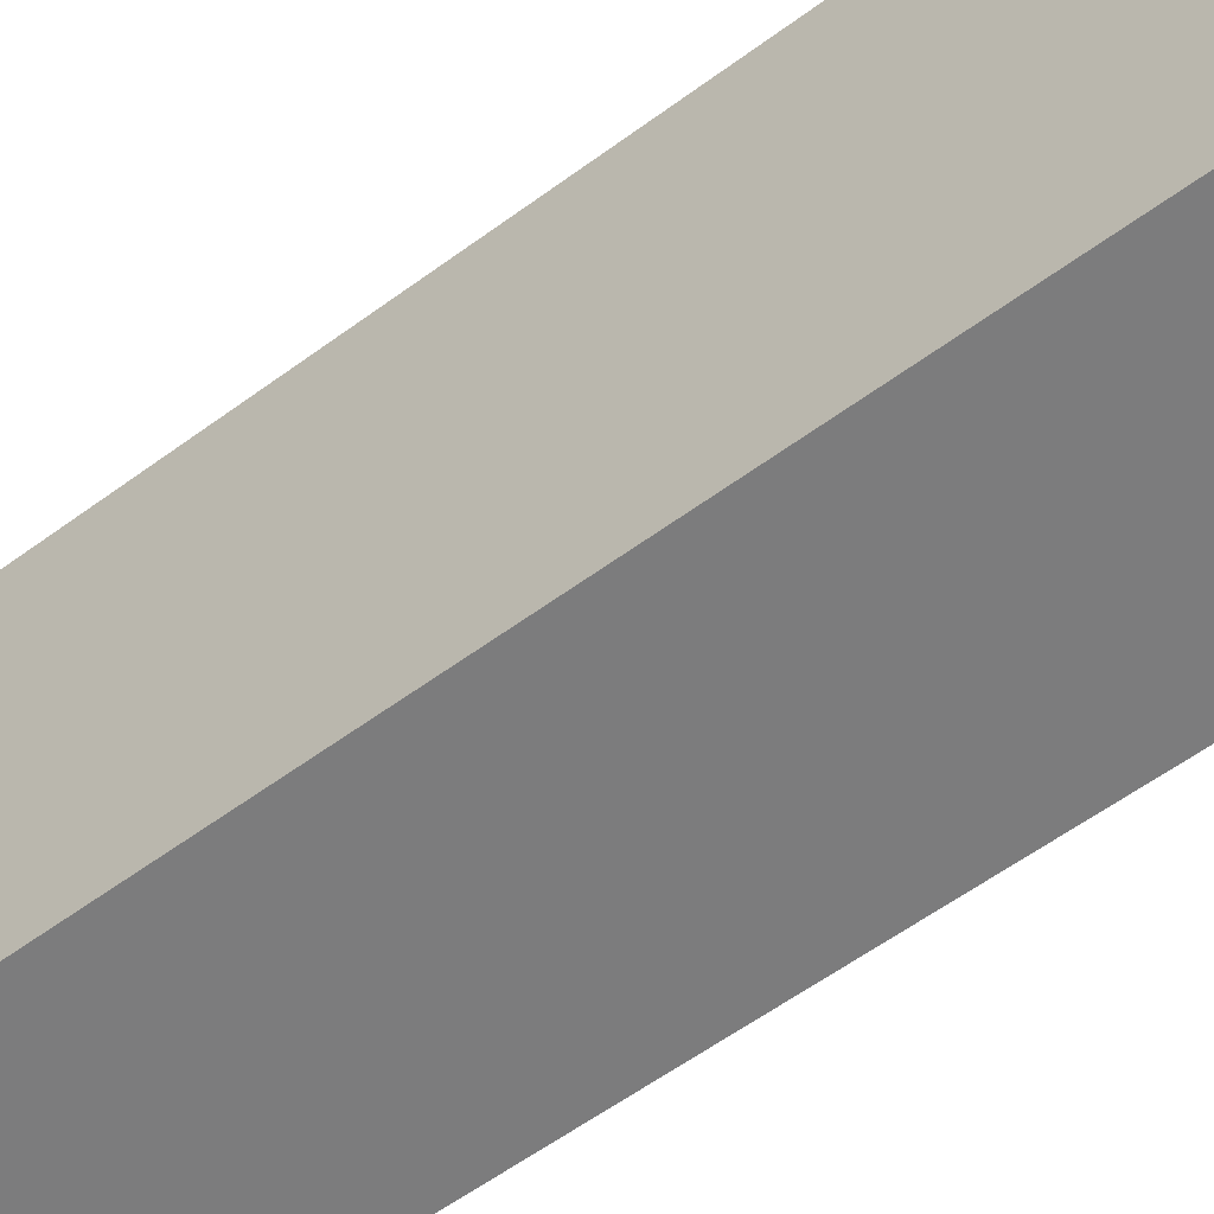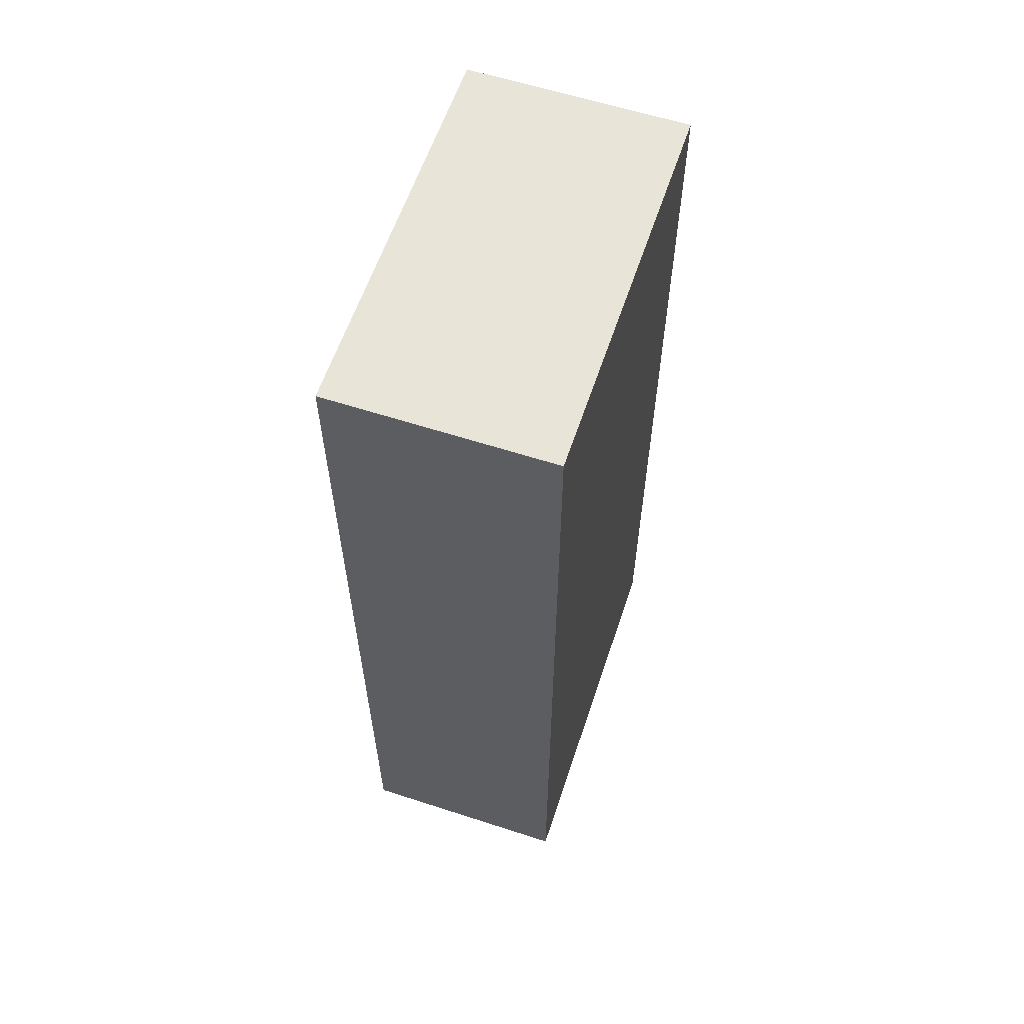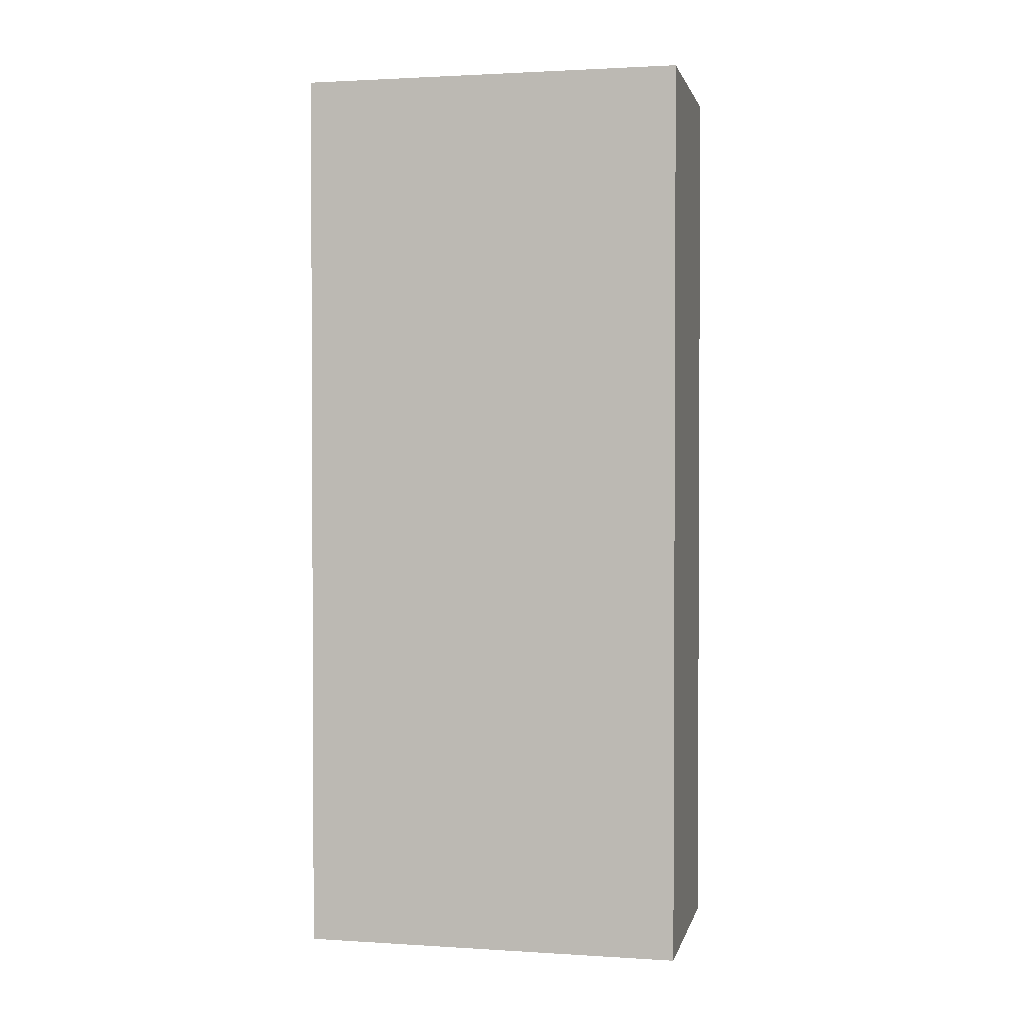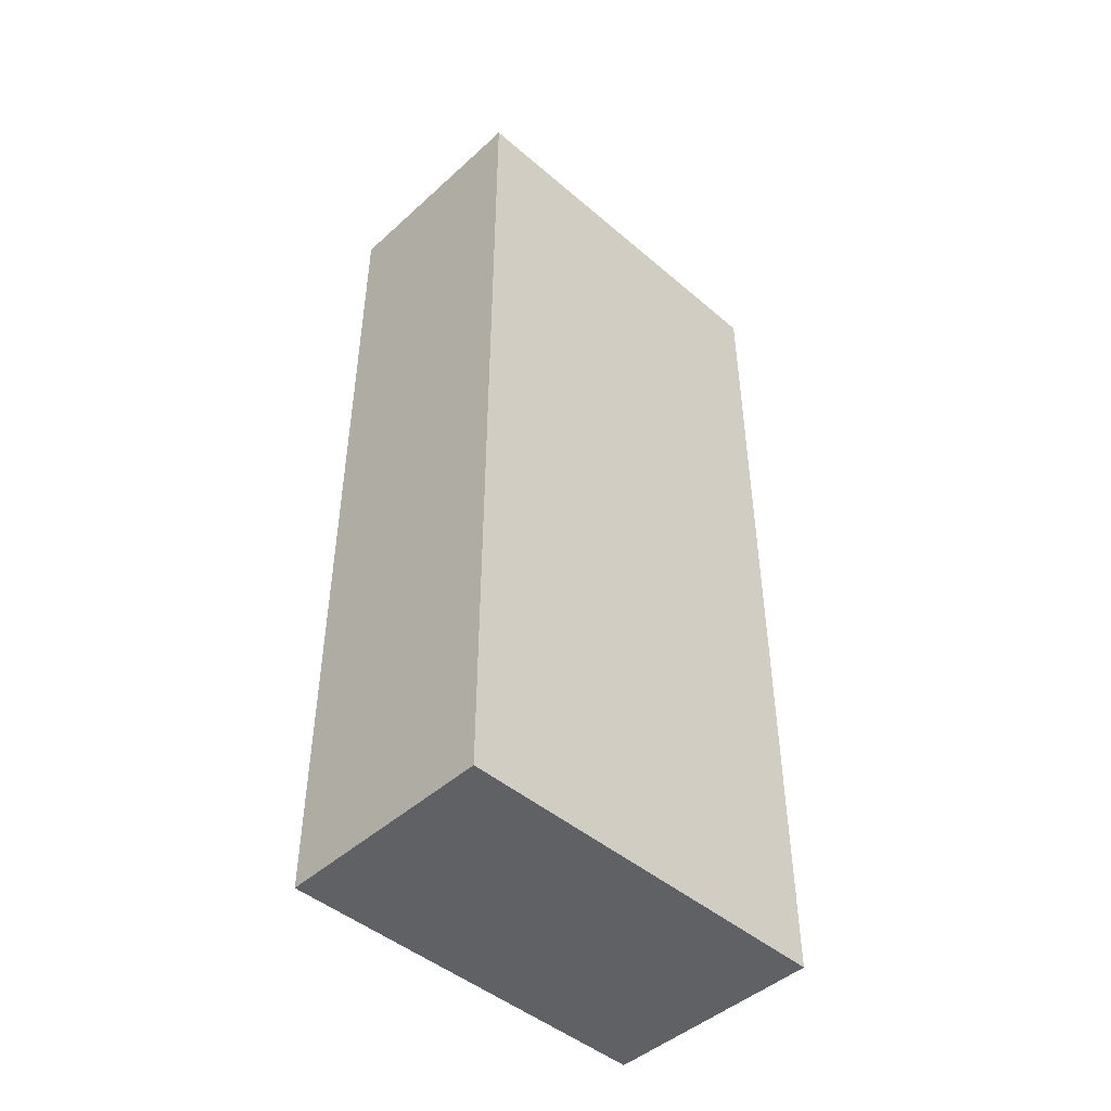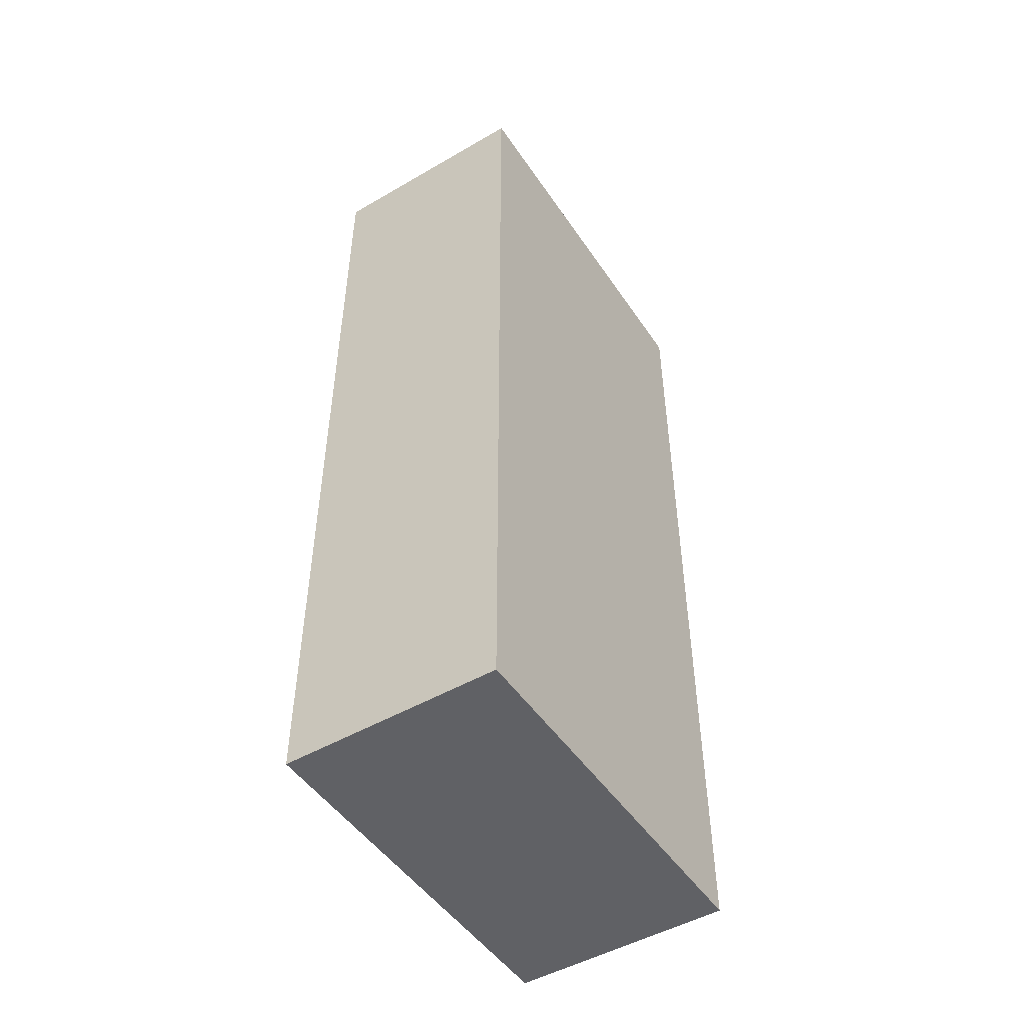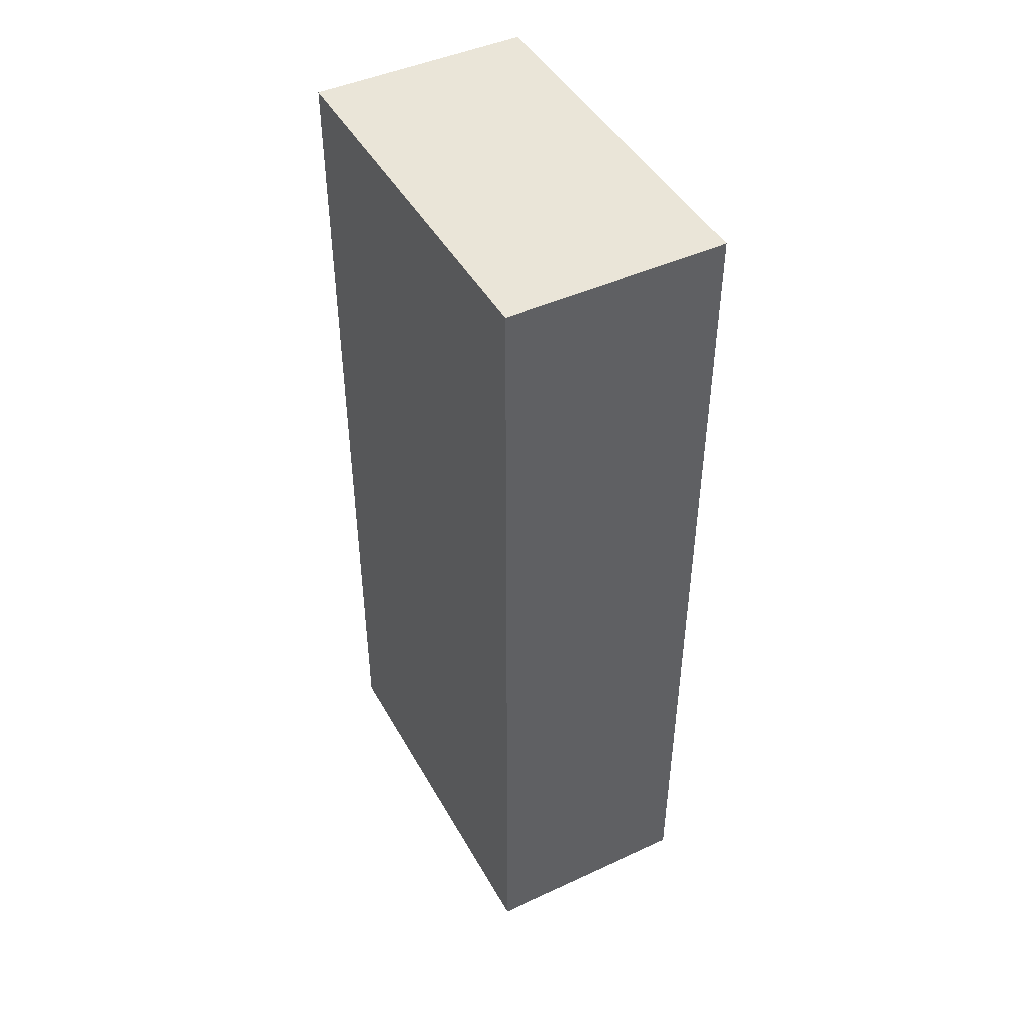
<metadata>
{"format":"obj","ext":"obj","renderer":"f3d","projection":"perspective","resolution":1024,"background":"white","views":[{"elev":-58.8,"azim":-52.8,"up":"+Z"},{"elev":60.2,"azim":18.4,"up":"+Y"},{"elev":1.7,"azim":-77.5,"up":"+Y"},{"elev":-46.3,"azim":-134.2,"up":"+Y"},{"elev":-49.2,"azim":32.7,"up":"+Y"},{"elev":45.5,"azim":152.1,"up":"+Y"}]}
</metadata>
<code>
o thigh_Cube.004
v 0.7319 2.96 -0.2588
v 0.7319 4.977 -0.2588
v 0.7319 2.96 -1.116
v 0.7319 4.977 -1.116
v 1.214 2.96 -0.2588
v 1.214 4.977 -0.2588
v 1.214 2.96 -1.116
v 1.214 4.977 -1.116
f 1 2 4 3
f 3 4 8 7
f 7 8 6 5
f 5 6 2 1
f 3 7 5 1
f 8 4 2 6

</code>
